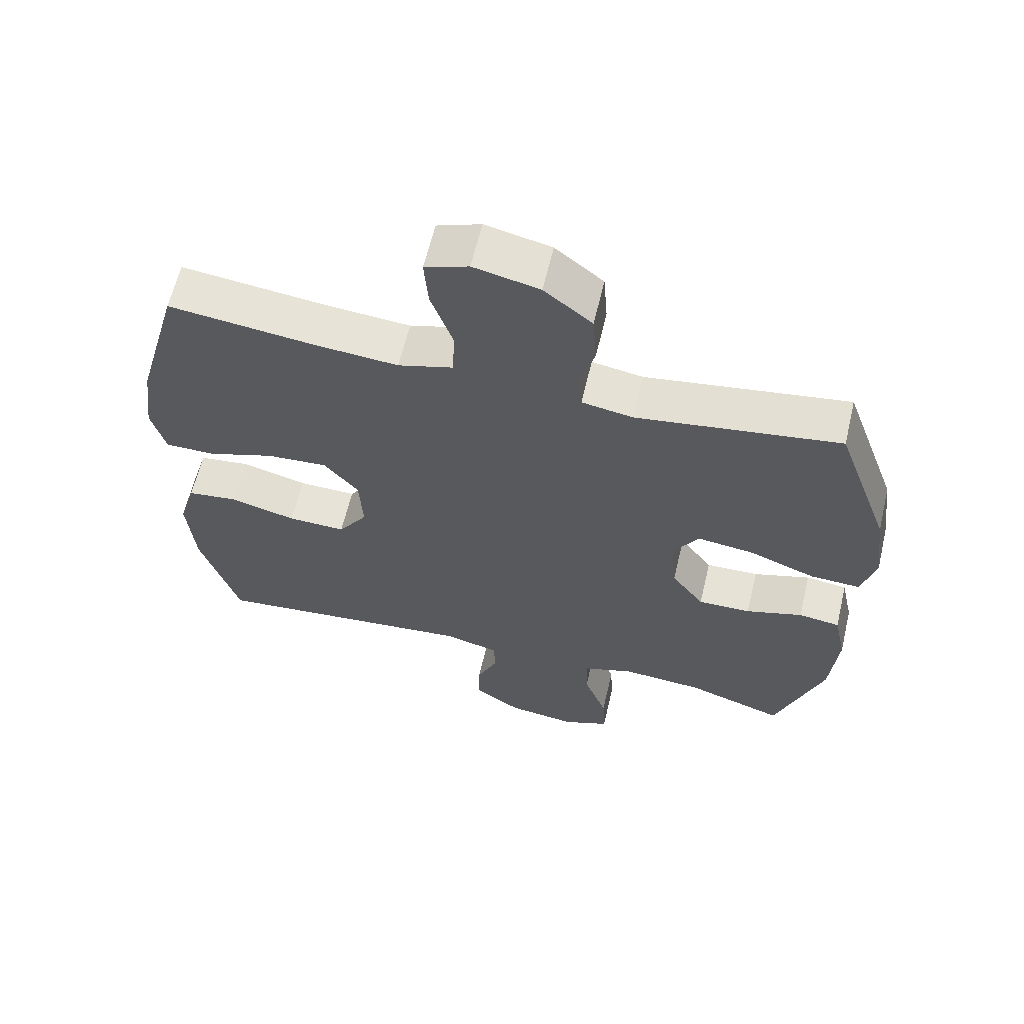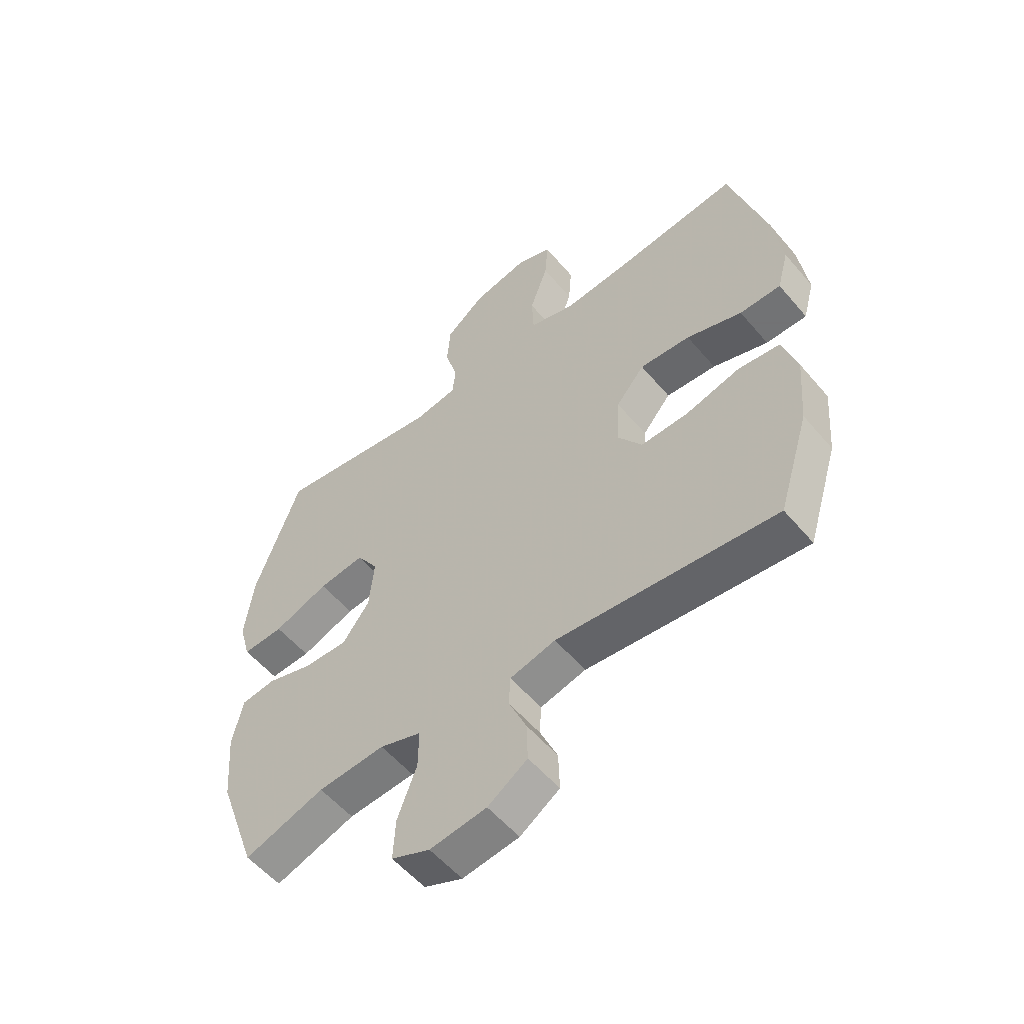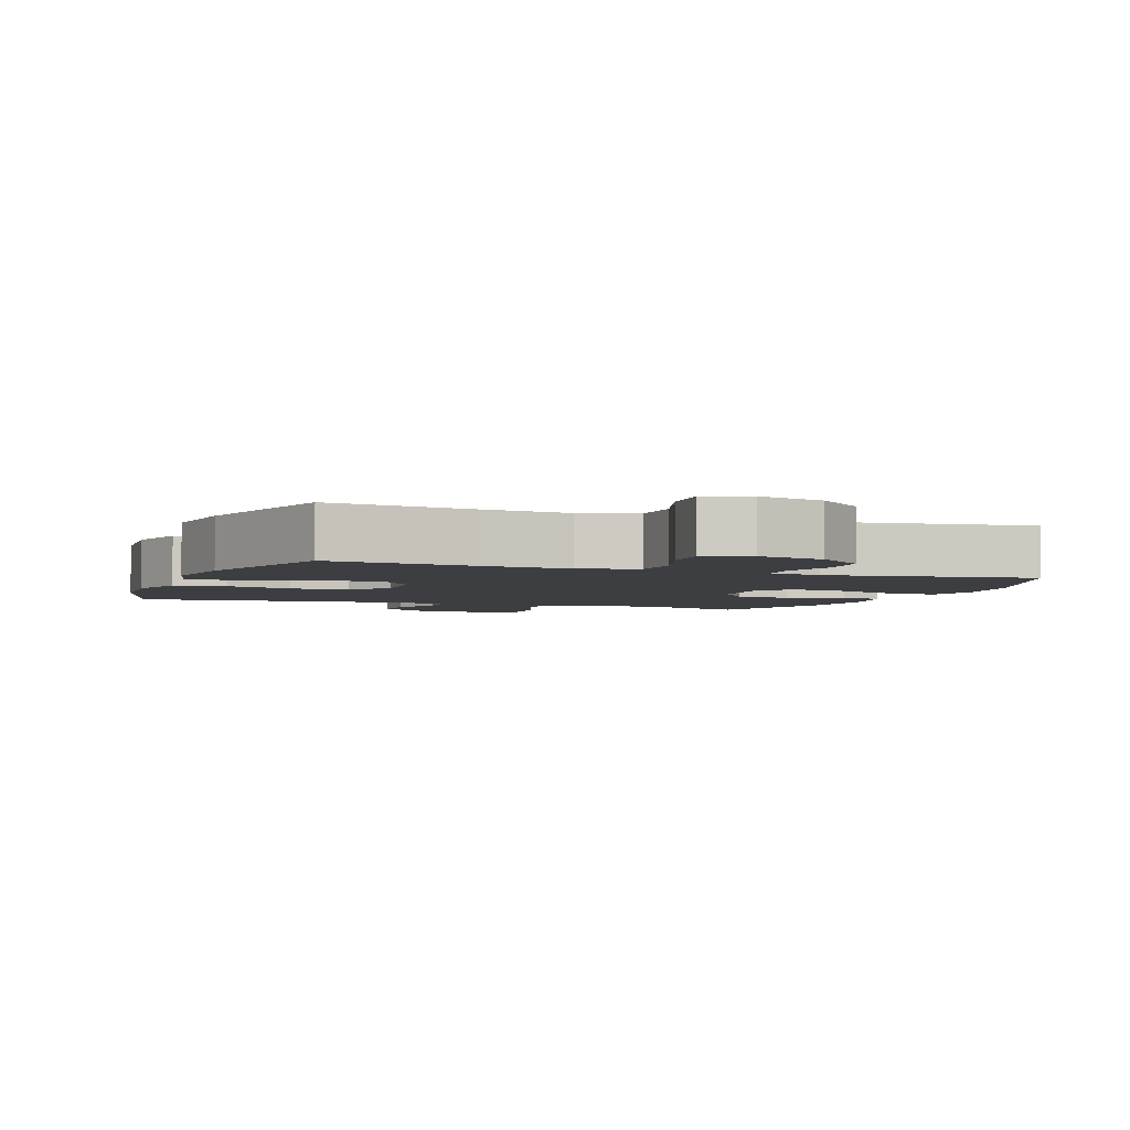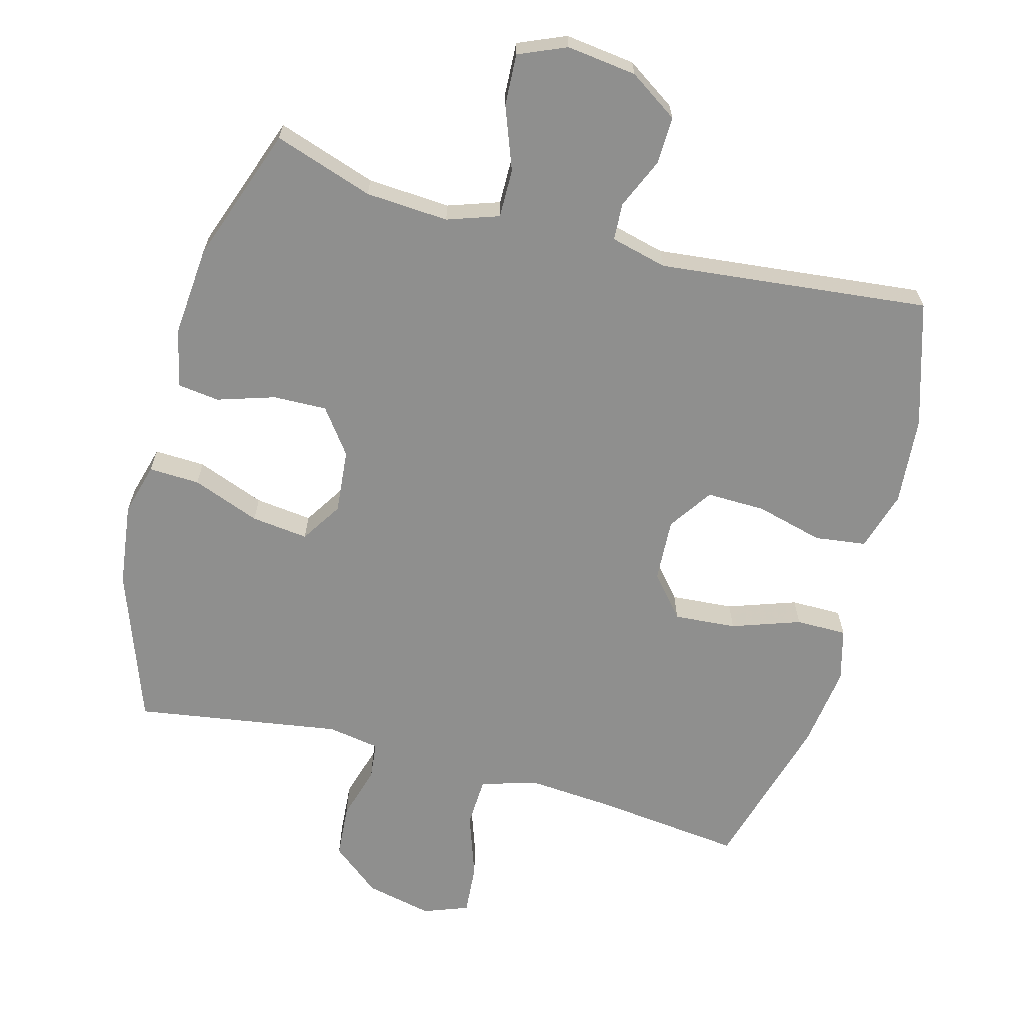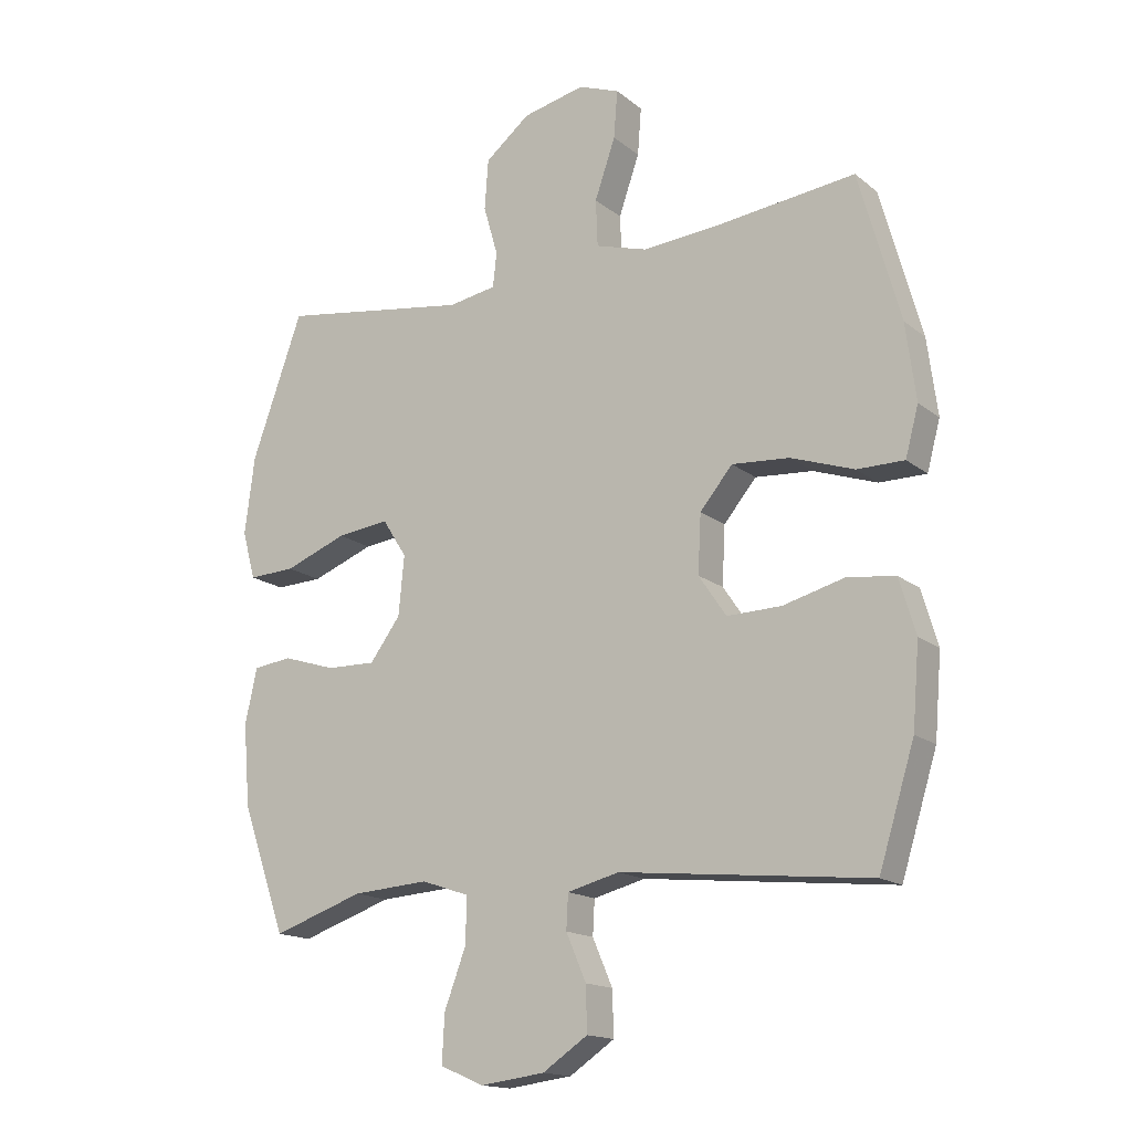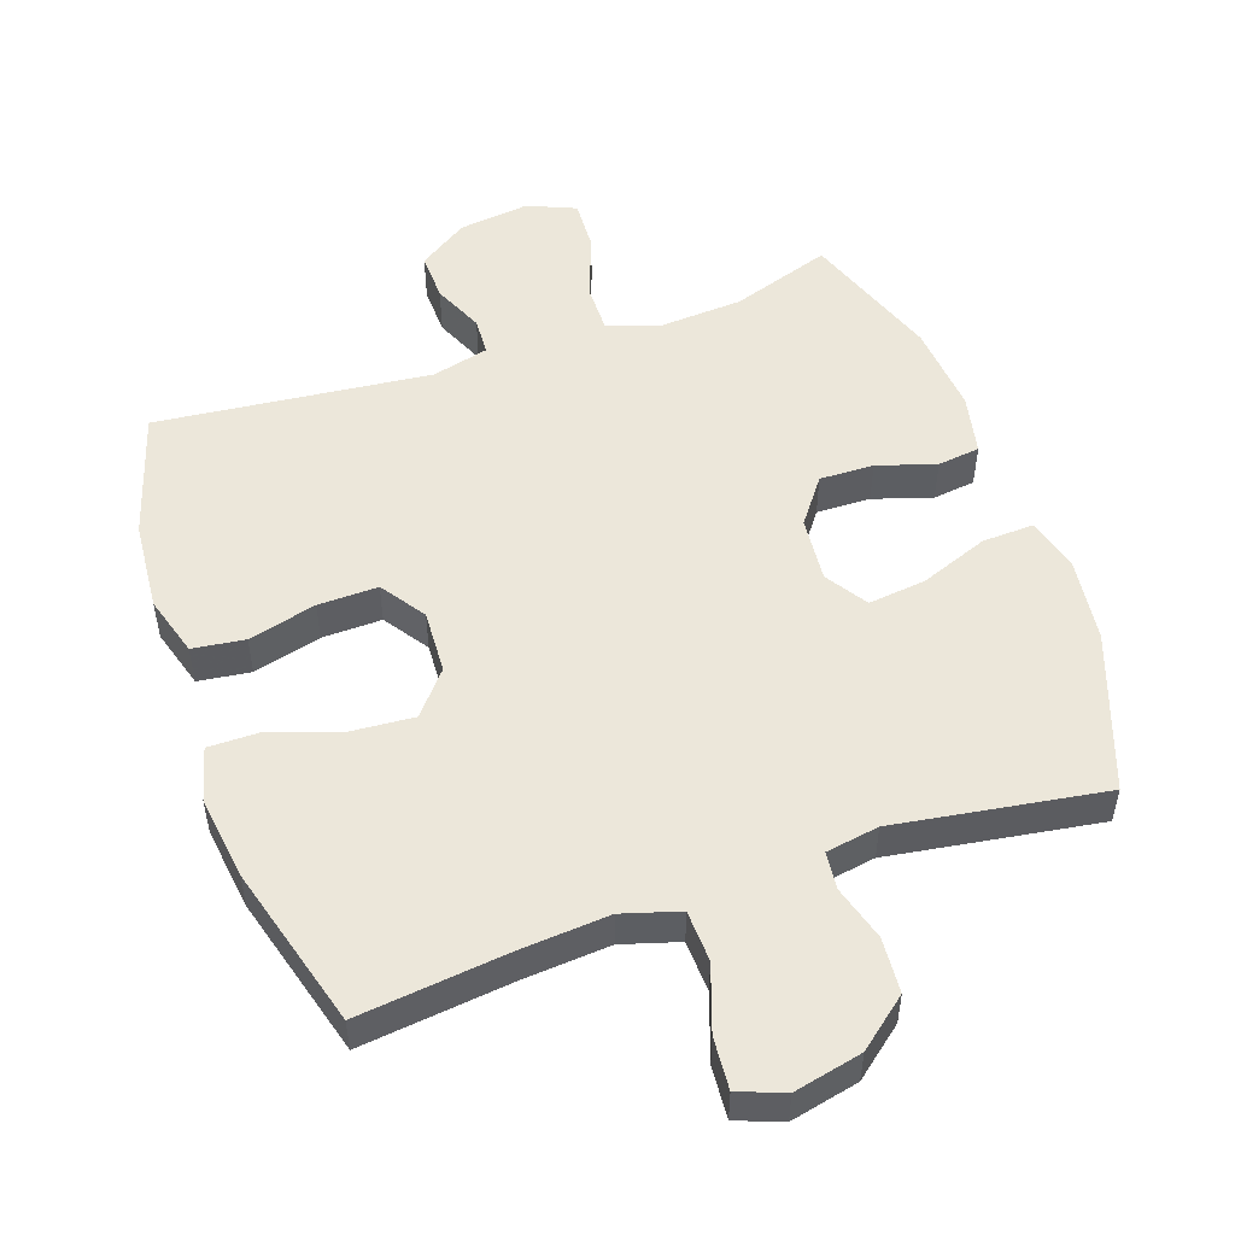
<metadata>
{"format":"obj","ext":"obj","renderer":"f3d","projection":"perspective","resolution":1024,"background":"white","views":[{"elev":62.4,"azim":13.3,"up":"+Z"},{"elev":-55.7,"azim":-140.4,"up":"+Z"},{"elev":-3.6,"azim":-21.0,"up":"+Y"},{"elev":-65.2,"azim":164.9,"up":"+Y"},{"elev":-16.0,"azim":-147.3,"up":"+Z"},{"elev":51.7,"azim":-19.2,"up":"+Y"}]}
</metadata>
<code>
v -0.5 0.07 0.5
v -0.282 0.07 0.475
v -0.154 0.07 0.465
v -0.071 0.07 0.49
v -0.068 0.07 0.565
v -0.101 0.07 0.66
v -0.107 0.07 0.736
v -0.041 0.07 0.761
v 0.058 0.07 0.739
v 0.13 0.07 0.681
v 0.136 0.07 0.601
v 0.113 0.07 0.521
v 0.119 0.07 0.466
v 0.196 0.07 0.453
v 0.5 0.07 0.5
v 0.582 0.07 0.272
v 0.598 0.07 0.148
v 0.577 0.07 0.071
v 0.502 0.07 0.074
v 0.402 0.07 0.112
v 0.318 0.07 0.122
v 0.279 0.07 0.061
v 0.288 0.07 -0.034
v 0.337 0.07 -0.1
v 0.416 0.07 -0.098
v 0.501 0.07 -0.071
v 0.563 0.07 -0.079
v 0.582 0.07 -0.167
v 0.571 0.07 -0.299
v 0.5 0.07 -0.5
v 0.354 0.07 -0.451
v 0.232 0.07 -0.443
v 0.156 0.07 -0.469
v 0.157 0.07 -0.541
v 0.192 0.07 -0.634
v 0.196 0.07 -0.71
v 0.126 0.07 -0.74
v 0.023 0.07 -0.727
v -0.049 0.07 -0.679
v -0.047 0.07 -0.608
v -0.015 0.07 -0.534
v -0.018 0.07 -0.479
v -0.101 0.07 -0.458
v -0.5 0.07 -0.5
v -0.557 0.07 -0.316
v -0.568 0.07 -0.185
v -0.542 0.07 -0.097
v -0.466 0.07 -0.087
v -0.367 0.07 -0.113
v -0.28 0.07 -0.115
v -0.236 0.07 -0.05
v -0.241 0.07 0.043
v -0.293 0.07 0.105
v -0.385 0.07 0.098
v -0.486 0.07 0.063
v -0.561 0.07 0.063
v -0.582 0.07 0.141
v -0.566 0.07 0.263
v -0.5 0 0.5
v -0.282 0 0.475
v -0.154 0 0.465
v -0.071 0 0.49
v -0.068 0 0.565
v -0.101 0 0.66
v -0.107 0 0.736
v -0.041 0 0.761
v 0.058 0 0.739
v 0.13 0 0.681
v 0.136 0 0.601
v 0.113 0 0.521
v 0.119 0 0.466
v 0.196 0 0.453
v 0.5 0 0.5
v 0.582 0 0.272
v 0.598 0 0.148
v 0.577 0 0.071
v 0.502 0 0.074
v 0.402 0 0.112
v 0.318 0 0.122
v 0.279 0 0.061
v 0.288 0 -0.034
v 0.337 0 -0.1
v 0.416 0 -0.098
v 0.501 0 -0.071
v 0.563 0 -0.079
v 0.582 0 -0.167
v 0.571 0 -0.299
v 0.5 0 -0.5
v 0.354 0 -0.451
v 0.232 0 -0.443
v 0.156 0 -0.469
v 0.157 0 -0.541
v 0.192 0 -0.634
v 0.196 0 -0.71
v 0.126 0 -0.74
v 0.023 0 -0.727
v -0.049 0 -0.679
v -0.047 0 -0.608
v -0.015 0 -0.534
v -0.018 0 -0.479
v -0.101 0 -0.458
v -0.5 0 -0.5
v -0.557 0 -0.316
v -0.568 0 -0.185
v -0.542 0 -0.097
v -0.466 0 -0.087
v -0.367 0 -0.113
v -0.28 0 -0.115
v -0.236 0 -0.05
v -0.241 0 0.043
v -0.293 0 0.105
v -0.385 0 0.098
v -0.486 0 0.063
v -0.561 0 0.063
v -0.582 0 0.141
v -0.566 0 0.263
f 58 1 2
f 57 58 2
f 56 57 2
f 55 56 2
f 54 55 2
f 53 54 2 3
f 52 53 3 4
f 51 52 4
f 47 48 49
f 46 47 49
f 45 46 49
f 44 45 49
f 43 44 49
f 42 43 49 50
f 39 40 41
f 38 39 41
f 37 38 41
f 36 37 41
f 35 36 41
f 34 35 41
f 33 34 41 42
f 42 50 51
f 33 42 51
f 32 33 51
f 29 30 31
f 28 29 31
f 27 28 31
f 26 27 31
f 25 26 31
f 24 25 31 32
f 18 19 20
f 17 18 20
f 16 17 20
f 15 16 20
f 14 15 20
f 13 14 20 21
f 10 11 12
f 9 10 12
f 8 9 12
f 7 8 12
f 6 7 12
f 5 6 12
f 4 5 12 13
f 13 21 22
f 4 13 22
f 51 4 22
f 23 24 32 51
f 22 23 51
f 60 59 116
f 60 116 115
f 60 115 114
f 60 114 113
f 60 113 112
f 61 60 112 111
f 62 61 111 110
f 62 110 109
f 107 106 105
f 107 105 104
f 107 104 103
f 107 103 102
f 107 102 101
f 108 107 101 100
f 99 98 97
f 99 97 96
f 99 96 95
f 99 95 94
f 99 94 93
f 99 93 92
f 100 99 92 91
f 109 108 100
f 109 100 91
f 109 91 90
f 89 88 87
f 89 87 86
f 89 86 85
f 89 85 84
f 89 84 83
f 90 89 83 82
f 78 77 76
f 78 76 75
f 78 75 74
f 78 74 73
f 78 73 72
f 79 78 72 71
f 70 69 68
f 70 68 67
f 70 67 66
f 70 66 65
f 70 65 64
f 70 64 63
f 71 70 63 62
f 80 79 71
f 80 71 62
f 80 62 109
f 109 90 82 81
f 109 81 80
f 1 59 60 2
f 2 60 61 3
f 3 61 62 4
f 4 62 63 5
f 5 63 64 6
f 6 64 65 7
f 7 65 66 8
f 8 66 67 9
f 9 67 68 10
f 10 68 69 11
f 11 69 70 12
f 12 70 71 13
f 13 71 72 14
f 14 72 73 15
f 15 73 74 16
f 16 74 75 17
f 17 75 76 18
f 18 76 77 19
f 19 77 78 20
f 20 78 79 21
f 21 79 80 22
f 22 80 81 23
f 23 81 82 24
f 24 82 83 25
f 25 83 84 26
f 26 84 85 27
f 27 85 86 28
f 28 86 87 29
f 29 87 88 30
f 30 88 89 31
f 31 89 90 32
f 32 90 91 33
f 33 91 92 34
f 34 92 93 35
f 35 93 94 36
f 36 94 95 37
f 37 95 96 38
f 38 96 97 39
f 39 97 98 40
f 40 98 99 41
f 41 99 100 42
f 42 100 101 43
f 43 101 102 44
f 44 102 103 45
f 45 103 104 46
f 46 104 105 47
f 47 105 106 48
f 48 106 107 49
f 49 107 108 50
f 50 108 109 51
f 51 109 110 52
f 52 110 111 53
f 53 111 112 54
f 54 112 113 55
f 55 113 114 56
f 56 114 115 57
f 57 115 116 58
f 58 116 59 1

</code>
